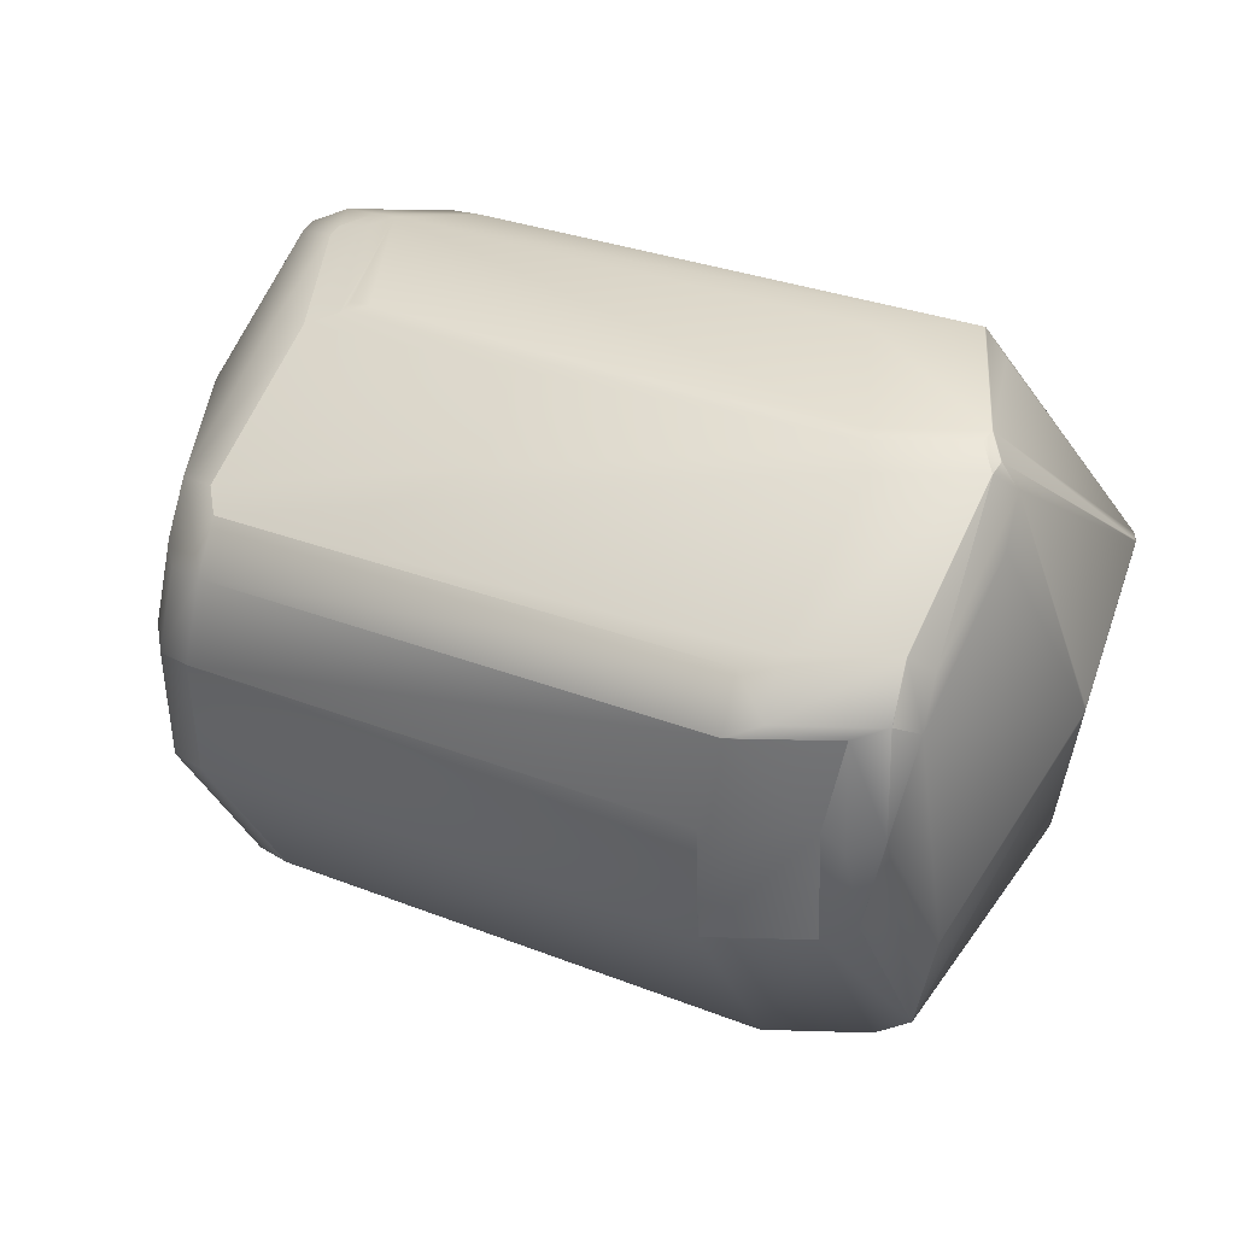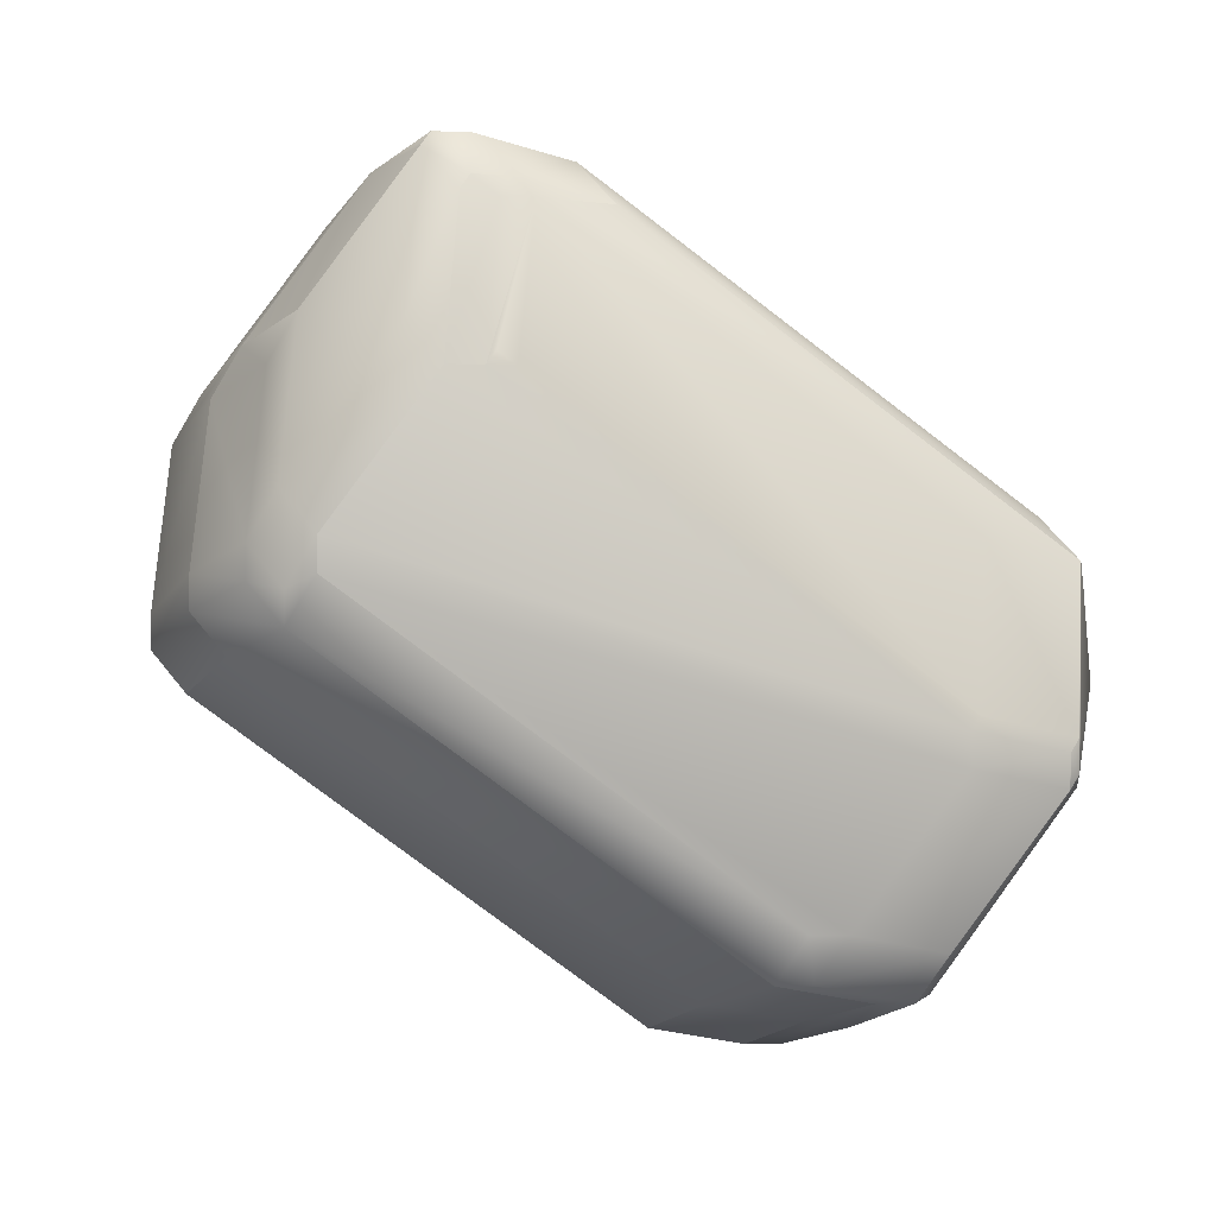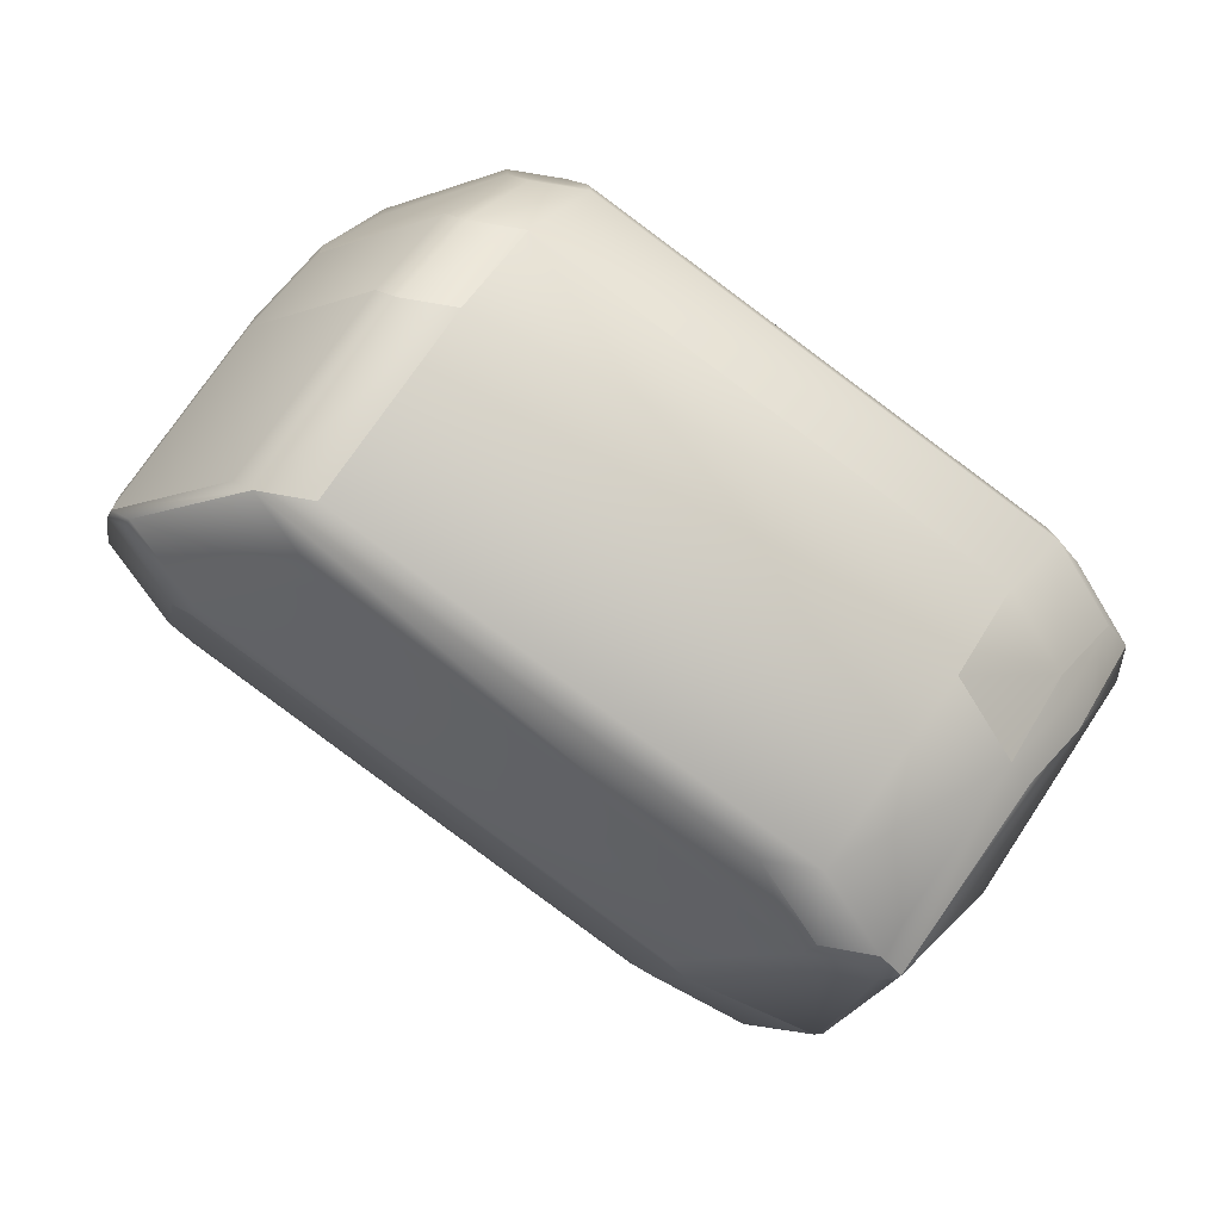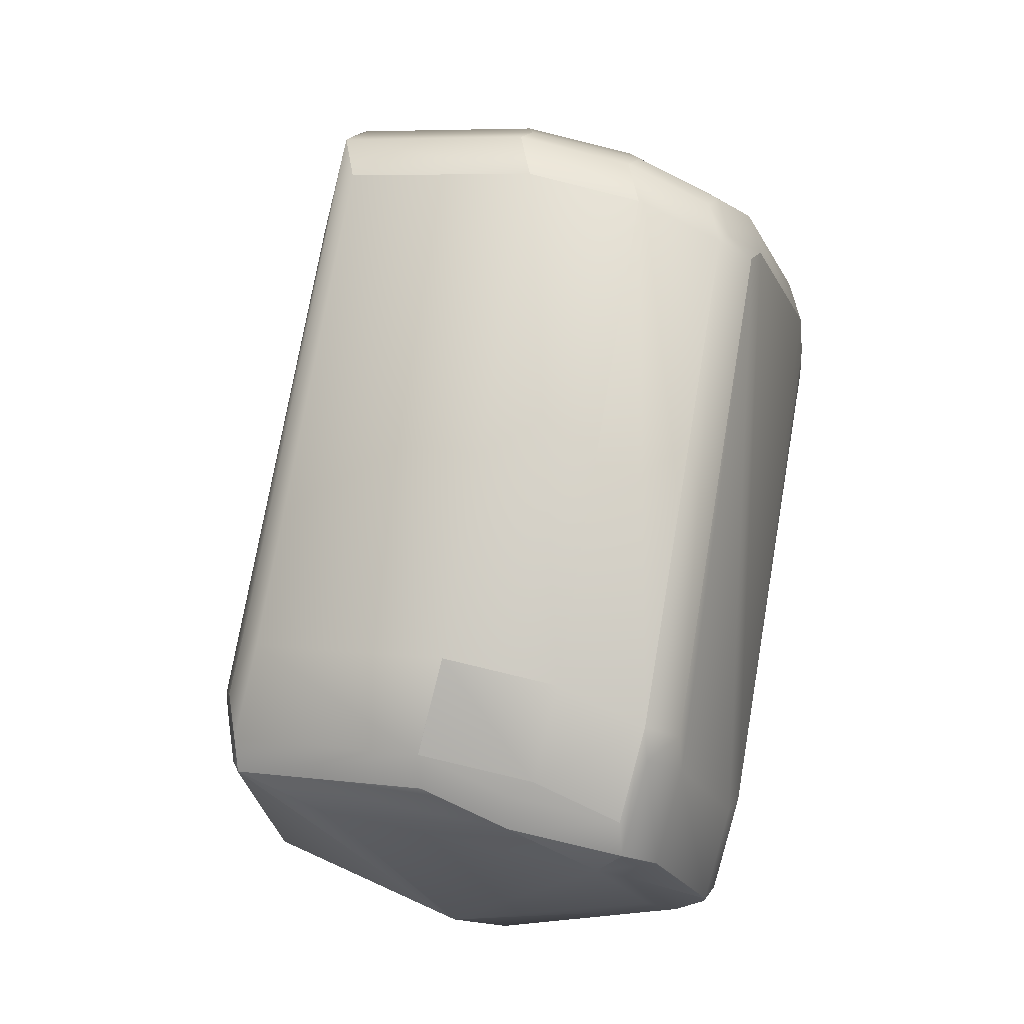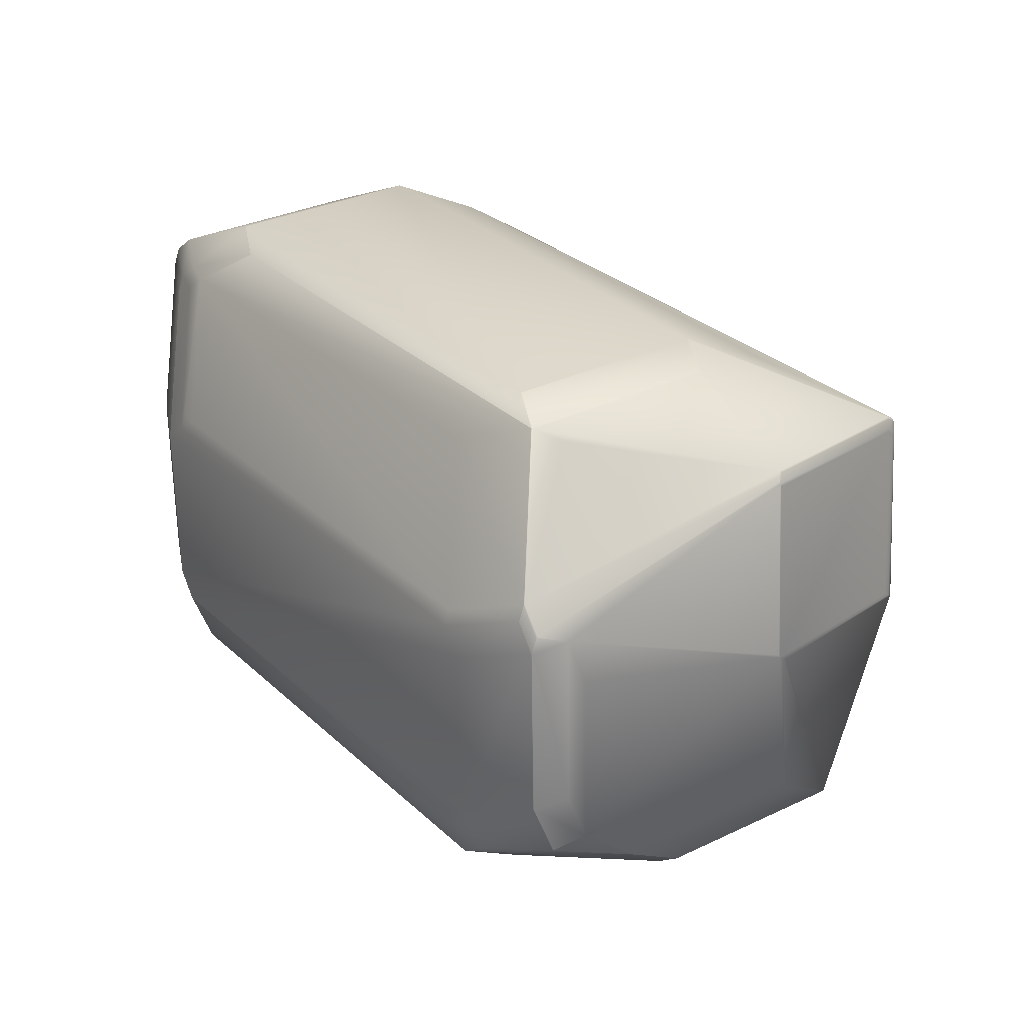
<metadata>
{"format":"obj","ext":"obj","renderer":"f3d","projection":"perspective","resolution":1024,"background":"white","views":[{"elev":-54.4,"azim":-133.4,"up":"+Z"},{"elev":-19.7,"azim":-159.7,"up":"+Z"},{"elev":-6.7,"azim":130.9,"up":"+Y"},{"elev":-76.0,"azim":121.2,"up":"+Z"},{"elev":-10.8,"azim":-90.3,"up":"+Z"}]}
</metadata>
<code>
v 0.258 0.4615 0.8295
v 0.2603 0.4601 0.8295
v 0.2592 0.462 0.8306
v 0.2555 0.4644 0.8306
v 0.2582 0.4611 0.8285
v 0.2544 0.464 0.8295
v 0.2546 0.4635 0.8285
v 0.2615 0.4606 0.8306
v 0.2606 0.4597 0.8285
v 0.2618 0.4601 0.8296
v 0.5013 0.6756 1.019
v 0.4562 0.7042 1.019
v 0.2627 0.4601 0.8293
v 0.3409 0.4935 0.8445
v 0.523 0.6646 0.9981
v 0.263 0.4596 0.8283
v 0.2586 0.4615 0.8226
v 0.2618 0.4592 0.8272
v 0.2609 0.4601 0.8226
v 0.3121 0.456 0.7414
v 0.3133 0.4565 0.7424
v 0.2621 0.4596 0.8214
v 0.3125 0.4565 0.7355
v 0.3959 0.4849 0.6411
v 0.4059 0.4862 0.7518
v 0.4128 0.4899 0.6621
v 0.3434 0.4877 0.8292
v 0.2598 0.461 0.8214
v 0.2549 0.464 0.8226
v 0.2561 0.4634 0.8214
v 0.3101 0.4578 0.7355
v 0.3065 0.4603 0.7355
v 0.2337 0.5289 0.6881
v 0.2301 0.5313 0.6881
v 0.2361 0.5275 0.6881
v 0.3478 0.5164 0.6276
v 0.3478 0.5163 0.6277
v 0.3929 0.4877 0.6277
v 0.3929 0.4877 0.6278
v 0.3927 0.4876 0.628
v 0.3886 0.4852 0.6358
v 0.3885 0.4852 0.636
v 0.178 0.535 0.7821
v 0.2124 0.5538 0.8395
v 0.1782 0.5345 0.7811
v 0.1783 0.5354 0.7762
v 0.2046 0.5745 0.8433
v 0.1572 0.6515 0.7931
v 0.1593 0.6719 0.7067
v 0.1546 0.6679 0.7999
v 0.2045 0.5748 0.8434
v 0.2045 0.575 0.8434
v 0.2232 0.5802 0.8673
v 0.2232 0.5804 0.8674
v 0.2698 0.5346 0.8678
v 0.1786 0.535 0.7752
v 0.162 0.6654 0.6897
v 0.2289 0.5318 0.6893
v 0.1798 0.5345 0.774
v 0.1666 0.6494 0.688
v 0.1859 0.6397 0.6693
v 0.2483 0.6382 0.5919
v 0.3854 0.8812 0.943
v 0.3699 0.8728 0.9437
v 0.3807 0.8783 0.9549
v 0.4026 0.8899 0.9461
v 0.4073 0.8939 0.8525
v 0.3983 0.8874 0.9541
v 0.3897 0.8848 0.8532
v 0.3768 0.8765 0.854
v 0.199 0.7127 0.7101
v 0.3897 0.8848 0.8532
v 0.3854 0.8823 0.8612
v 0.3411 0.8384 0.9512
v 0.3411 0.8385 0.9512
v 0.1943 0.7087 0.8038
v 0.1547 0.6688 0.8001
v 0.2033 0.7151 0.702
v 0.5407 0.6737 0.9973
v 0.6069 0.6655 0.9037
v 0.6042 0.6721 0.9208
v 0.4215 0.4946 0.7511
v 0.4284 0.4984 0.6613
v 0.6113 0.6681 0.8957
v 0.607 0.6656 0.9038
v 0.4115 0.4934 0.6403
v 0.4106 0.4968 0.6269
v 0.4294 0.5023 0.6509
v 0.4294 0.5024 0.6509
v 0.4691 0.5423 0.6546
v 0.6555 0.7119 0.8057
v 0.616 0.6721 0.802
v 0.2291 0.6479 0.6106
v 0.162 0.6657 0.6896
v 0.162 0.6659 0.6895
v 0.1662 0.6683 0.6814
v 0.1662 0.6685 0.6813
v 0.2297 0.6667 0.6049
v 0.2513 0.6557 0.584
v 0.2514 0.6559 0.5839
v 0.298 0.6097 0.5843
v 0.298 0.6098 0.5842
v 0.1546 0.6681 0.8
v 0.1593 0.6721 0.7066
v 0.1546 0.6684 0.8
v 0.2045 0.5751 0.8434
v 0.1593 0.6724 0.7065
v 0.1733 0.6738 0.824
v 0.1734 0.674 0.824
v 0.1546 0.6685 0.8001
v 0.2232 0.5806 0.8674
v 0.4097 0.7504 1.019
v 0.162 0.6661 0.6894
v 0.2297 0.6669 0.6048
v 0.1593 0.6726 0.7064
v 0.4027 0.8899 0.9461
v 0.3984 0.8874 0.9542
v 0.4708 0.8922 0.7759
v 0.4074 0.8939 0.8525
v 0.4735 0.8857 0.7589
v 0.2059 0.7086 0.6849
v 0.4709 0.8923 0.7759
v 0.4736 0.8857 0.7589
v 0.2872 0.7161 0.6077
v 0.2695 0.707 0.6084
v 0.3431 0.5812 0.5842
v 0.393 0.4878 0.6276
v 0.4107 0.4969 0.6269
v 0.1734 0.6742 0.8241
v 0.1546 0.6687 0.8001
v 0.1594 0.6727 0.7064
v 0.2233 0.5807 0.8675
v 0.162 0.6662 0.6893
v 0.1663 0.6687 0.6813
v 0.2298 0.667 0.6047
v 0.2515 0.656 0.5838
v 0.6265 0.7255 0.9374
v 0.6482 0.7145 0.9165
v 0.5766 0.8189 0.894
v 0.6265 0.7255 0.9374
v 0.6482 0.7145 0.9165
v 0.6529 0.7185 0.8228
v 0.5983 0.8079 0.8731
v 0.5587 0.7247 1.022
v 0.5131 0.8206 0.9706
v 0.5088 0.8181 0.9786
v 0.4625 0.8641 0.9783
v 0.5587 0.7247 1.022
v 0.6222 0.723 0.9455
v 0.5123 0.7707 1.022
v 0.603 0.8119 0.7794
v 0.6057 0.8054 0.7623
v 0.5568 0.8579 0.7791
v 0.6031 0.8119 0.7794
v 0.552 0.8539 0.8727
v 0.5869 0.8 0.7383
v 0.5869 0.7999 0.7383
v 0.5406 0.846 0.738
v 0.6057 0.8054 0.7623
v 0.5594 0.8514 0.762
v 0.6555 0.712 0.8057
v 0.6367 0.7065 0.7817
v 0.6367 0.7065 0.7817
v 0.6508 0.7079 0.8994
v 0.4215 0.8954 0.9702
v 0.4262 0.8994 0.8765
v 0.485 0.8937 0.8936
v 0.4172 0.8929 0.9782
v 0.4215 0.8953 0.9702
v 0.485 0.8937 0.8937
v 0.5301 0.8651 0.8936
v 0.5067 0.8827 0.8727
v 0.4897 0.8977 0.7999
v 0.5518 0.8541 0.8727
v 0.5302 0.865 0.8937
v 0.5303 0.8649 0.8937
v 0.5114 0.8867 0.779
v 0.5565 0.8581 0.779
v 0.3995 0.8838 0.9789
v 0.3995 0.8838 0.979
v 0.4172 0.8929 0.9783
v 0.3599 0.8439 0.9753
v 0.4926 0.8813 0.755
v 0.5141 0.8802 0.762
v 0.4953 0.8747 0.738
v 0.5592 0.8516 0.762
v 0.5404 0.8461 0.738
v 0.309 0.705 0.5868
v 0.3089 0.7051 0.5868
v 0.5405 0.8461 0.7379
v 0.3542 0.6763 0.5868
v 0.6043 0.6721 0.9208
v 0.5408 0.6738 0.9974
v 0.5014 0.6757 1.019
v 0.4562 0.7043 1.019
v 0.5231 0.6647 0.9981
v 0.298 0.61 0.5842
v 0.3432 0.5813 0.5842
v 0.393 0.4879 0.6275
v 0.4107 0.497 0.6268
v 0.4295 0.5025 0.6509
v 0.3598 0.8438 0.9752
v 0.4098 0.7505 1.019
v 0.1594 0.6728 0.7064
v 0.1636 0.6752 0.6983
v 0.1637 0.6753 0.6983
v 0.1664 0.6688 0.6812
v 0.2299 0.6671 0.6047
v 0.2516 0.6561 0.5838
v 0.4668 0.8666 0.9702
v 0.6439 0.712 0.9245
v 0.6465 0.7055 0.9075
v 0.5804 0.7136 1.001
v 0.5409 0.7155 1.023
v 0.5191 0.6848 1.018
v 0.4958 0.7442 1.023
v 0.4494 0.7902 1.022
v 0.4957 0.7442 1.023
v 0.5409 0.7155 1.023
v 0.4946 0.7616 1.022
v 0.4005 0.6303 0.5871
v 0.4503 0.5369 0.6305
v 0.3609 0.5904 0.5834
v 0.4004 0.6303 0.5871
v 0.4667 0.8667 0.9702
v 0.4851 0.8936 0.8937
v 0.4624 0.8642 0.9783
v 0.4493 0.7903 1.022
v 0.4671 0.7994 1.022
v 0.4173 0.8928 0.9783
v 0.5122 0.7708 1.022
v 0.4671 0.7994 1.022
v 0.4099 0.7505 1.019
v 0.2912 0.696 0.5875
v 0.2693 0.6652 0.5831
v 0.2694 0.6653 0.5831
v 0.5013 0.6758 1.019
v 0.4561 0.7045 1.019
v 0.3157 0.6191 0.5834
v 0.3145 0.6366 0.5831
v 0.3609 0.5906 0.5834
v 0.3146 0.6366 0.5831
f 1 2 3
f 1 3 4
f 1 5 2
f 1 6 7
f 1 4 6
f 1 7 5
f 2 8 3
f 2 5 9
f 2 9 10
f 2 10 8
f 3 8 11
f 3 12 4
f 3 11 12
f 8 13 14
f 8 10 13
f 8 14 15
f 8 15 11
f 13 10 16
f 13 16 14
f 5 17 9
f 5 7 17
f 9 18 16
f 9 16 10
f 9 17 19
f 9 19 18
f 18 20 21
f 18 21 16
f 18 19 22
f 18 22 20
f 20 22 23
f 20 23 24
f 20 25 21
f 20 24 26
f 20 26 25
f 16 21 25
f 16 27 14
f 16 25 27
f 17 28 19
f 17 7 29
f 17 29 30
f 17 30 28
f 19 28 22
f 28 31 22
f 28 30 32
f 28 32 31
f 33 31 34
f 33 35 31
f 33 34 36
f 33 37 38
f 33 38 35
f 33 36 37
f 31 35 23
f 31 23 22
f 31 32 34
f 35 39 23
f 35 38 39
f 23 40 41
f 23 42 24
f 23 39 40
f 23 41 42
f 43 6 44
f 43 45 6
f 43 46 45
f 43 44 47
f 43 48 49
f 43 50 48
f 43 47 51
f 43 49 46
f 43 51 52
f 43 52 50
f 6 4 53
f 6 45 7
f 6 53 44
f 4 54 53
f 4 12 55
f 4 55 54
f 45 46 56
f 45 56 29
f 45 29 7
f 46 49 57
f 46 57 56
f 56 58 59
f 56 59 30
f 56 30 29
f 56 60 58
f 56 57 60
f 58 34 59
f 58 60 34
f 59 34 30
f 30 34 32
f 34 60 61
f 34 61 62
f 34 62 36
f 63 64 65
f 63 66 67
f 63 68 66
f 63 67 69
f 63 65 68
f 63 69 64
f 64 70 71
f 64 72 73
f 64 73 70
f 64 69 72
f 64 74 75
f 64 76 77
f 64 71 76
f 64 75 65
f 64 77 74
f 70 72 78
f 70 73 72
f 70 78 71
f 14 27 79
f 14 79 15
f 27 25 80
f 27 81 79
f 27 80 81
f 82 25 26
f 82 83 84
f 82 26 83
f 82 80 25
f 82 84 85
f 82 85 80
f 86 83 26
f 86 24 87
f 86 26 24
f 86 87 83
f 83 87 88
f 83 88 89
f 83 89 90
f 83 91 92
f 83 90 91
f 83 92 84
f 24 42 41
f 24 39 38
f 24 41 39
f 24 38 87
f 44 53 47
f 48 50 49
f 60 93 61
f 60 57 94
f 60 94 95
f 60 96 93
f 60 95 96
f 61 93 62
f 93 96 97
f 93 98 62
f 93 97 98
f 62 98 99
f 62 99 100
f 62 101 36
f 62 100 102
f 62 102 101
f 50 103 49
f 50 52 103
f 47 53 51
f 49 103 104
f 49 104 94
f 49 94 57
f 40 39 41
f 103 105 104
f 103 52 106
f 103 106 105
f 51 53 54
f 51 54 52
f 104 105 107
f 104 107 95
f 104 95 94
f 105 108 109
f 105 110 107
f 105 109 110
f 105 106 111
f 105 111 108
f 108 111 109
f 52 54 111
f 52 111 106
f 54 12 112
f 54 55 12
f 54 112 111
f 96 95 113
f 96 113 97
f 98 97 114
f 98 114 99
f 99 114 100
f 107 110 115
f 107 115 113
f 107 113 95
f 66 68 116
f 66 116 67
f 68 117 116
f 68 65 117
f 67 72 69
f 67 118 78
f 67 116 119
f 67 119 118
f 67 78 72
f 118 120 121
f 118 119 122
f 118 122 123
f 118 123 120
f 118 121 78
f 120 123 124
f 120 124 125
f 120 125 121
f 101 102 126
f 101 126 127
f 101 127 36
f 87 38 128
f 87 128 88
f 88 128 89
f 37 36 127
f 37 127 38
f 38 127 128
f 110 109 129
f 110 130 131
f 110 129 130
f 110 131 115
f 109 111 132
f 109 132 129
f 111 112 132
f 97 113 133
f 97 134 114
f 97 133 134
f 114 134 135
f 114 135 100
f 100 135 136
f 100 136 102
f 115 131 133
f 115 133 113
f 137 138 139
f 137 139 140
f 137 140 141
f 137 141 138
f 138 142 143
f 138 143 139
f 138 141 142
f 144 145 146
f 144 139 145
f 144 140 139
f 144 146 147
f 144 148 149
f 144 149 140
f 144 147 150
f 144 150 148
f 151 152 153
f 151 143 154
f 151 154 152
f 151 155 143
f 151 153 155
f 156 152 157
f 156 157 158
f 156 158 152
f 152 154 159
f 152 159 157
f 152 158 160
f 152 160 153
f 142 161 154
f 142 141 161
f 142 154 143
f 162 161 163
f 162 157 161
f 162 163 157
f 161 141 164
f 161 164 91
f 161 157 159
f 161 159 154
f 161 91 163
f 116 165 166
f 116 117 165
f 116 166 119
f 165 167 166
f 165 117 168
f 165 168 169
f 165 169 170
f 165 170 167
f 167 171 172
f 167 172 173
f 167 173 166
f 167 170 171
f 171 174 172
f 171 170 175
f 171 175 176
f 171 176 174
f 172 174 177
f 172 177 173
f 174 178 177
f 174 176 155
f 174 155 178
f 117 65 179
f 117 179 168
f 168 179 180
f 168 181 169
f 168 180 181
f 65 75 182
f 65 182 179
f 179 182 180
f 119 166 173
f 119 173 122
f 122 183 123
f 122 173 183
f 183 173 177
f 183 177 184
f 183 185 123
f 183 184 185
f 177 178 184
f 178 186 184
f 178 155 153
f 178 153 186
f 123 185 124
f 185 187 188
f 185 184 186
f 185 186 187
f 185 189 124
f 185 188 189
f 187 186 158
f 187 190 191
f 187 158 190
f 187 191 188
f 186 153 160
f 186 160 158
f 79 81 192
f 79 193 15
f 79 192 193
f 12 11 194
f 12 195 112
f 12 194 195
f 11 15 196
f 11 196 194
f 15 193 196
f 81 80 192
f 80 85 192
f 102 136 197
f 102 197 198
f 102 198 126
f 126 198 199
f 126 199 127
f 128 127 200
f 128 200 89
f 89 200 201
f 89 201 90
f 127 199 200
f 74 202 182
f 74 130 129
f 74 129 202
f 74 182 75
f 74 77 130
f 202 112 203
f 202 129 112
f 202 203 182
f 112 129 132
f 112 195 203
f 130 77 204
f 130 204 131
f 205 134 133
f 205 131 204
f 205 133 131
f 205 206 207
f 205 207 134
f 205 204 206
f 134 207 135
f 135 207 208
f 135 208 136
f 136 208 209
f 136 209 197
f 145 139 176
f 145 210 146
f 145 176 210
f 139 143 176
f 143 155 176
f 140 149 211
f 140 211 141
f 141 211 212
f 141 212 164
f 164 212 84
f 164 84 92
f 164 92 91
f 146 210 147
f 148 213 149
f 148 214 215
f 148 215 193
f 148 193 213
f 148 150 214
f 213 211 149
f 213 193 192
f 213 192 211
f 216 214 217
f 216 218 219
f 216 219 214
f 216 217 218
f 214 194 215
f 214 219 194
f 214 150 220
f 214 220 217
f 211 192 212
f 212 192 85
f 212 85 84
f 157 163 221
f 157 221 191
f 157 190 158
f 157 191 190
f 163 91 90
f 163 222 221
f 163 90 222
f 221 222 223
f 221 223 224
f 221 224 191
f 222 90 201
f 222 200 223
f 222 201 200
f 169 225 226
f 169 181 227
f 169 227 225
f 169 226 170
f 225 175 226
f 225 227 210
f 225 210 176
f 225 176 175
f 170 226 175
f 181 180 228
f 181 229 230
f 181 228 229
f 181 230 227
f 227 230 147
f 227 147 210
f 180 182 228
f 229 231 230
f 229 228 232
f 229 232 231
f 231 147 230
f 231 232 150
f 231 150 147
f 228 182 203
f 228 203 233
f 228 217 232
f 228 233 217
f 76 71 204
f 76 204 77
f 78 121 206
f 78 206 71
f 121 125 207
f 121 207 206
f 124 189 234
f 124 234 125
f 189 235 234
f 189 188 236
f 189 236 235
f 125 234 208
f 125 208 207
f 234 235 209
f 234 209 208
f 71 206 204
f 215 194 196
f 215 196 193
f 195 194 237
f 195 238 203
f 195 237 238
f 194 219 237
f 239 223 198
f 239 197 235
f 239 198 197
f 239 235 240
f 239 240 223
f 223 200 199
f 223 199 198
f 223 240 241
f 223 241 224
f 197 209 235
f 203 238 233
f 235 236 240
f 240 236 242
f 240 242 241
f 218 217 233
f 218 238 219
f 218 233 238
f 219 238 237
f 224 241 242
f 224 242 191
f 232 217 220
f 232 220 150
f 188 191 242
f 188 242 236

</code>
